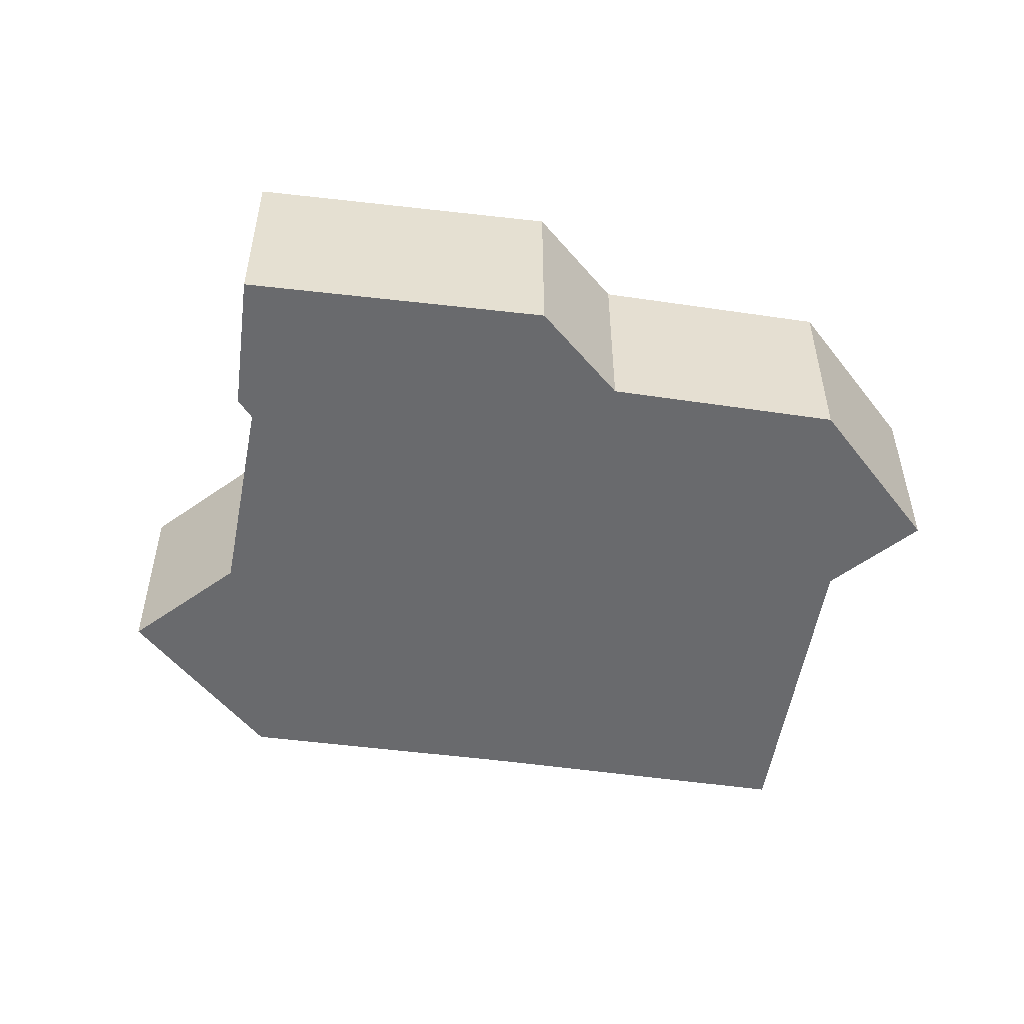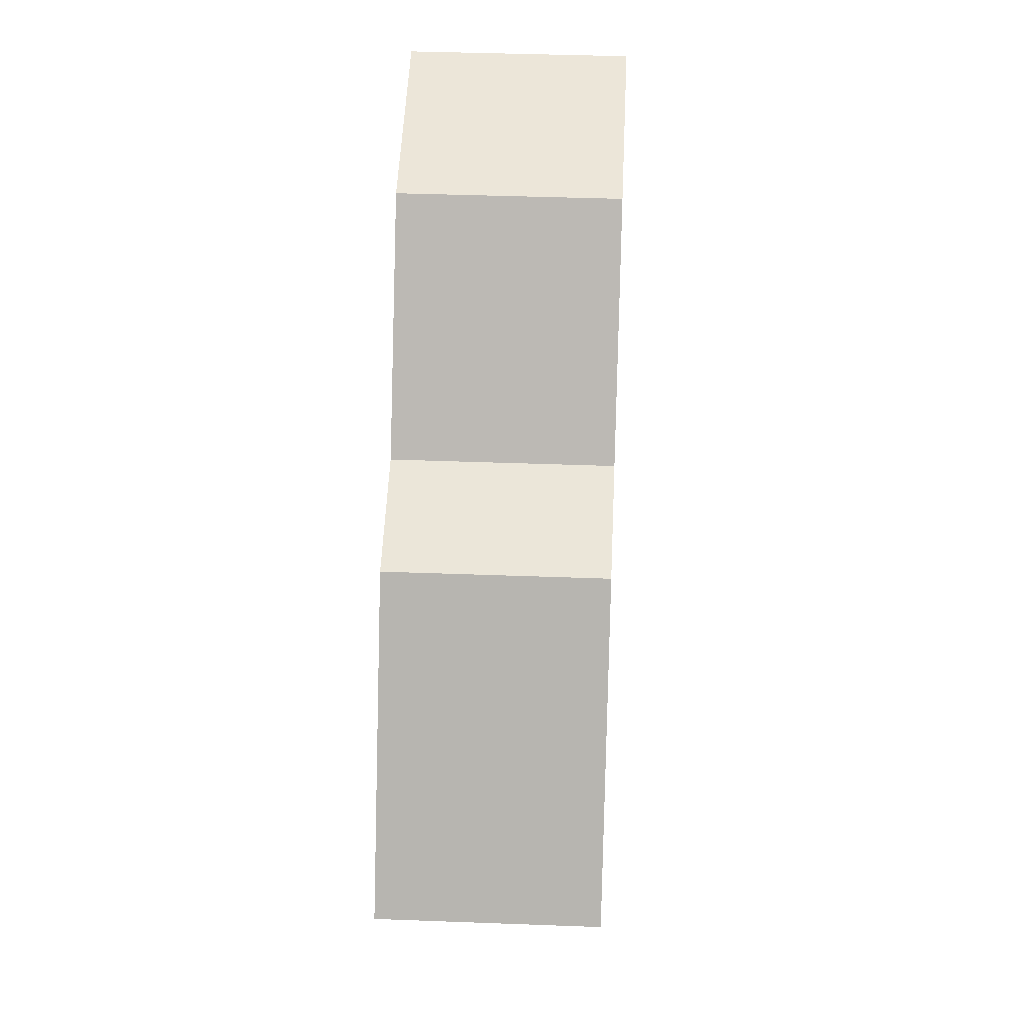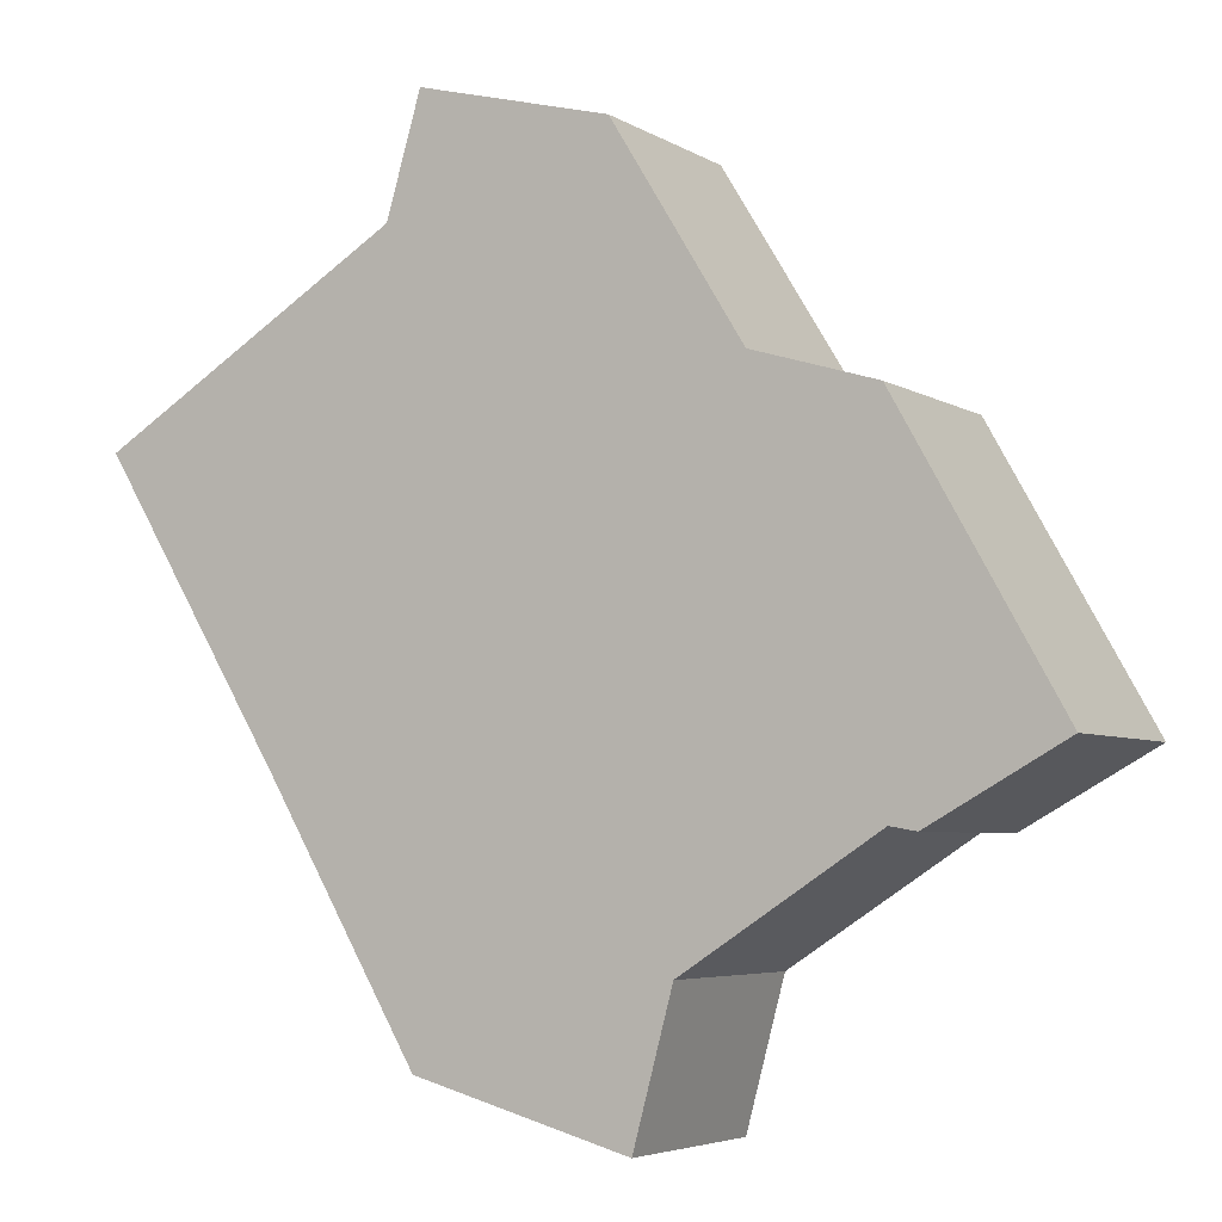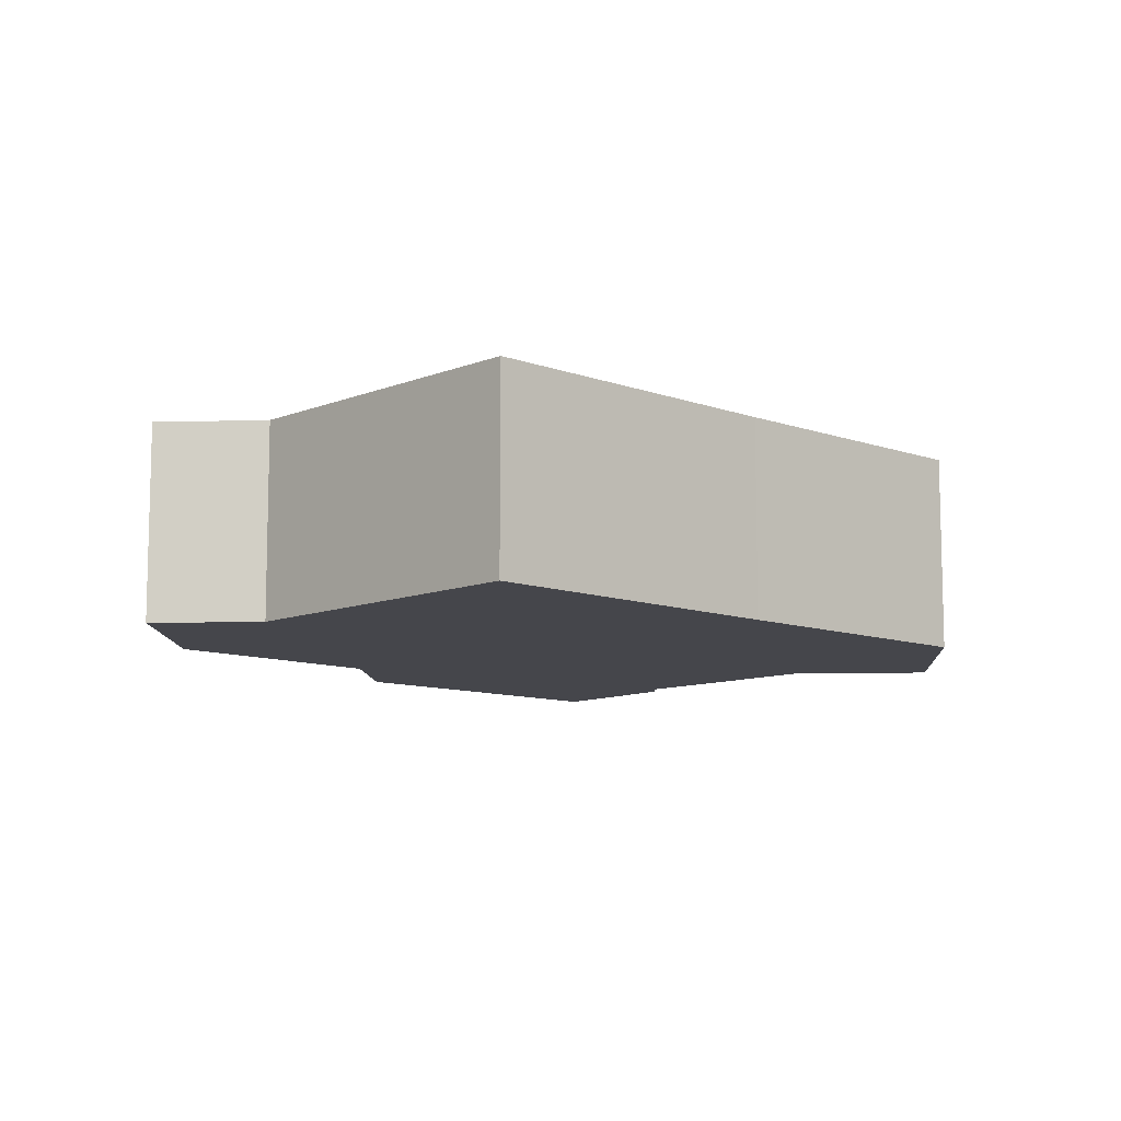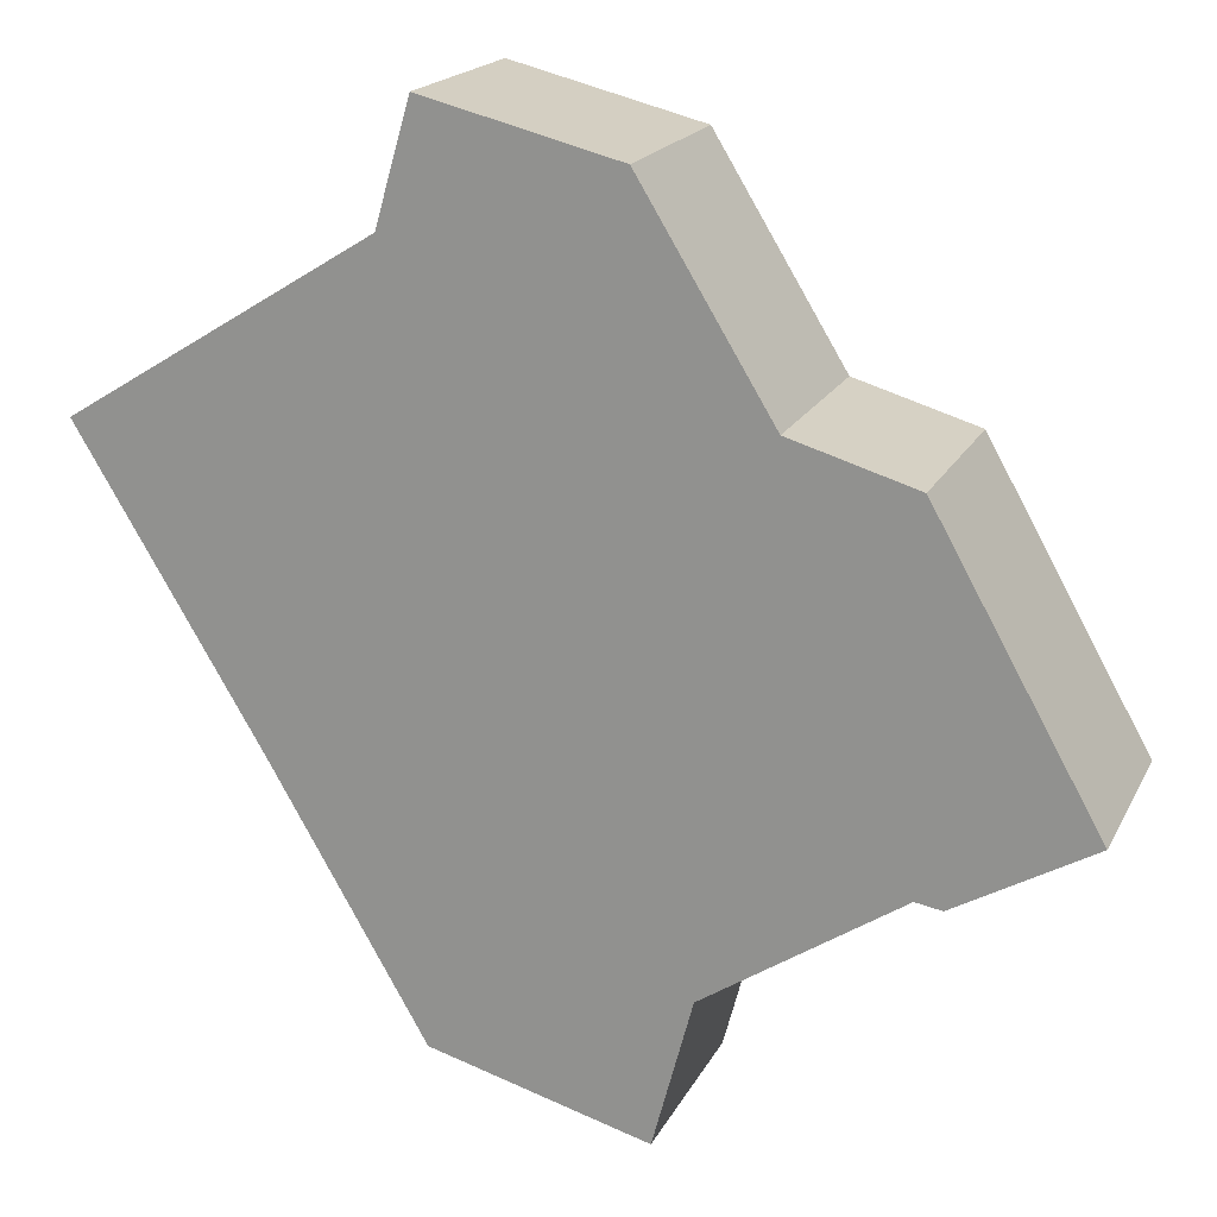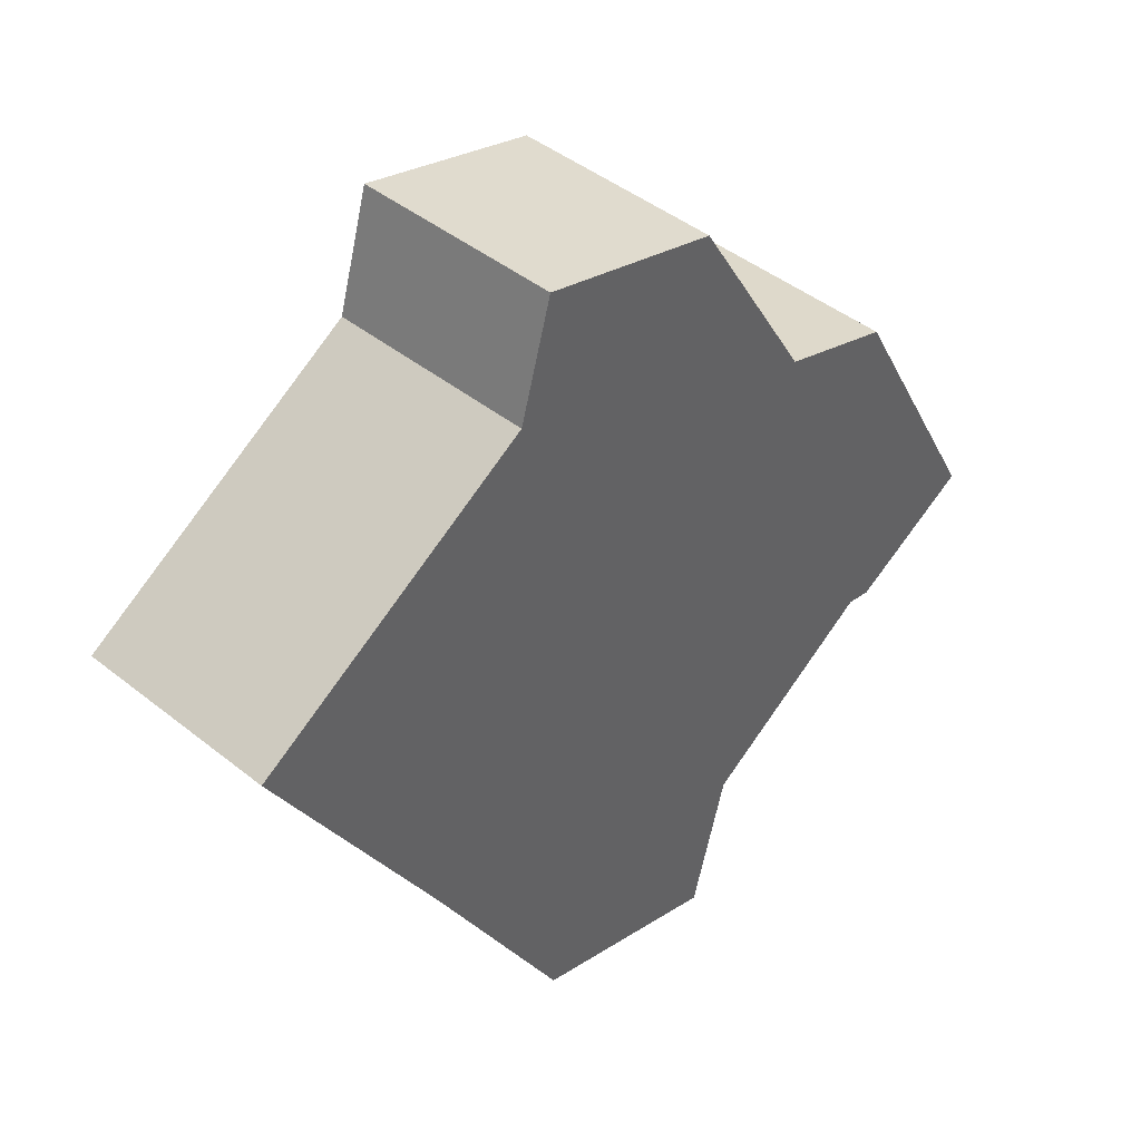
<metadata>
{"format":"obj","ext":"obj","renderer":"f3d","projection":"perspective","resolution":1024,"background":"white","views":[{"elev":-53.1,"azim":-67.6,"up":"+Y"},{"elev":37.7,"azim":-87.2,"up":"+Z"},{"elev":-4.8,"azim":-150.9,"up":"+Z"},{"elev":-10.0,"azim":77.7,"up":"+Y"},{"elev":18.5,"azim":-160.2,"up":"+Z"},{"elev":43.7,"azim":133.3,"up":"+Z"}]}
</metadata>
<code>
v  0 3.81 2.333e-16
v  2.882 3.81 -1.274
v  2.411 3.81 -1.358
v  2.908 3.81 5.173
v  13.69 3.81 -0.382
v  16.96 3.81 5.057
v  5.122 3.81 5.836
v  7.467 3.81 9.677
v  11.54 3.81 8.409
v  10.92 3.81 10.55
v  6.361 3.81 -3.539
v  10.95 3.81 -5.094
v  7.069 3.81 -6.185
v  7.467 -5.925e-16 9.677
v  10.92 -6.461e-16 10.55
v  11.54 -5.149e-16 8.409
v  16.96 -3.097e-16 5.057
v  2.908 -3.168e-16 5.173
v  5.122 -3.574e-16 5.836
v  13.69 2.339e-17 -0.382
v  10.95 3.119e-16 -5.094
v  7.069 3.787e-16 -6.185
v  2.882 7.801e-17 -1.274
v  2.411 8.315e-17 -1.358
v  6.361 2.167e-16 -3.539
v  0 0 0
g defaultobject
f 1 2 3
f 2 1 4
f 2 4 5
f 5 4 6
f 6 4 7
f 6 7 8
f 6 8 9
f 9 8 10
f 11 12 13
f 12 11 2
f 12 2 5
f 14 10 8
f 10 14 15
f 16 6 9
f 6 16 17
f 18 7 4
f 7 18 19
f 15 9 10
f 9 15 16
f 17 5 6
f 5 17 20
f 5 20 12
f 12 20 21
f 21 13 12
f 13 21 22
f 23 3 2
f 3 23 24
f 22 11 13
f 11 22 25
f 25 2 11
f 2 25 23
f 24 1 3
f 1 24 26
f 26 4 1
f 4 26 18
f 19 8 7
f 8 19 14
f 24 18 26
f 18 24 23
f 18 23 25
f 18 25 19
f 19 25 14
f 14 25 22
f 14 22 21
f 14 21 15
f 15 21 20
f 15 20 16
f 16 20 17

</code>
